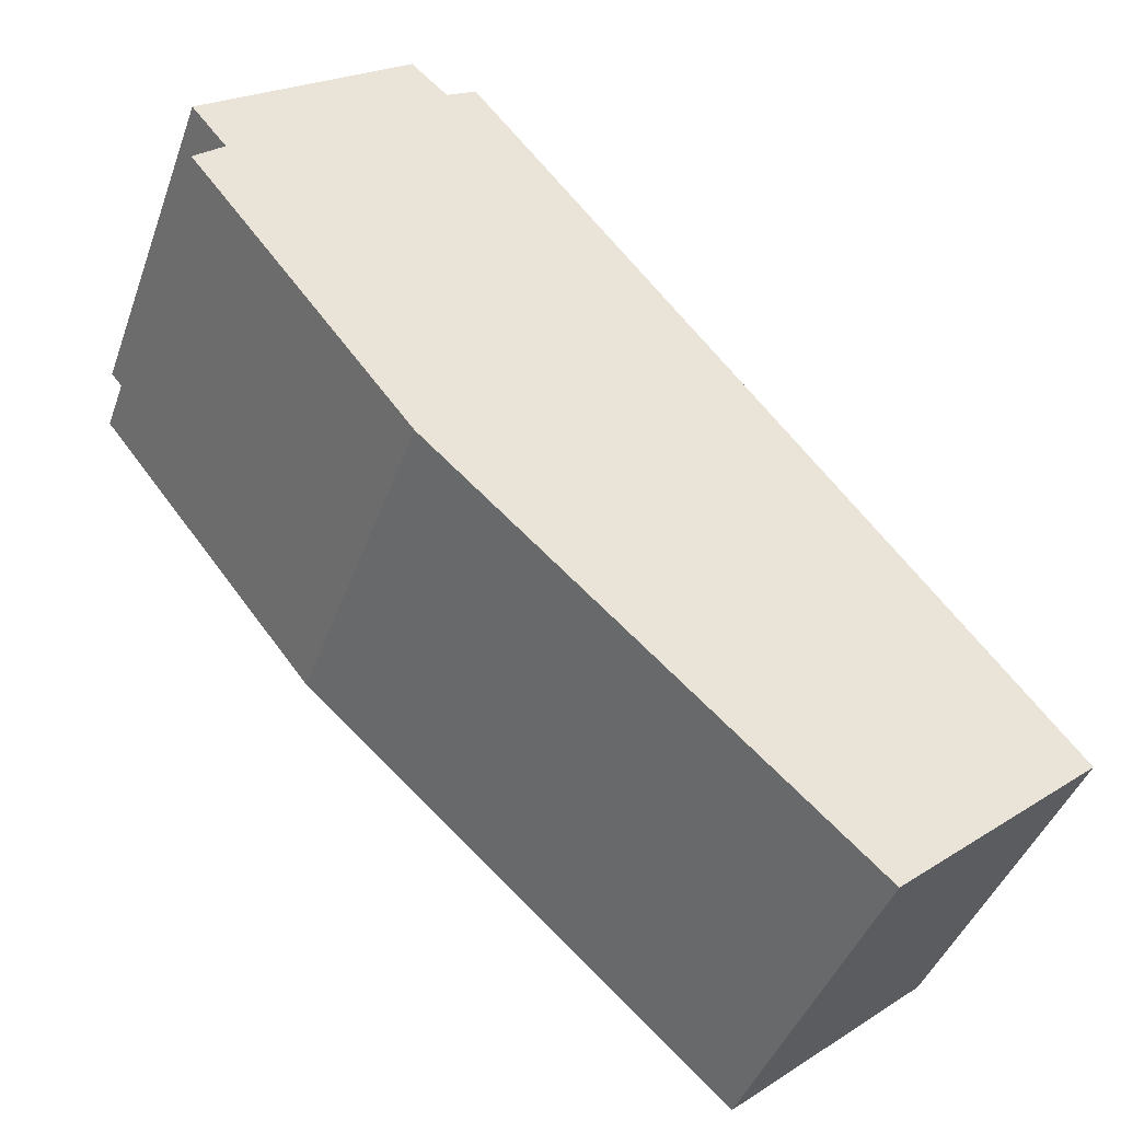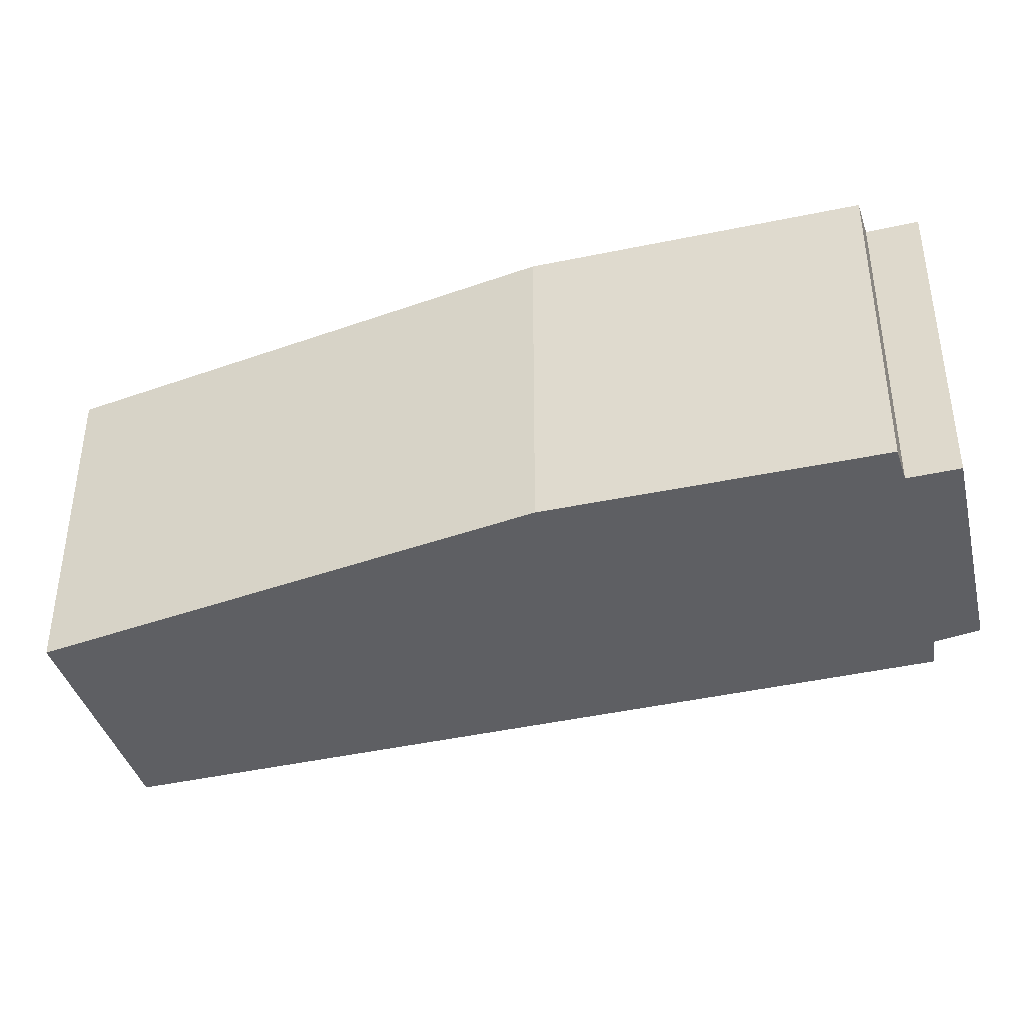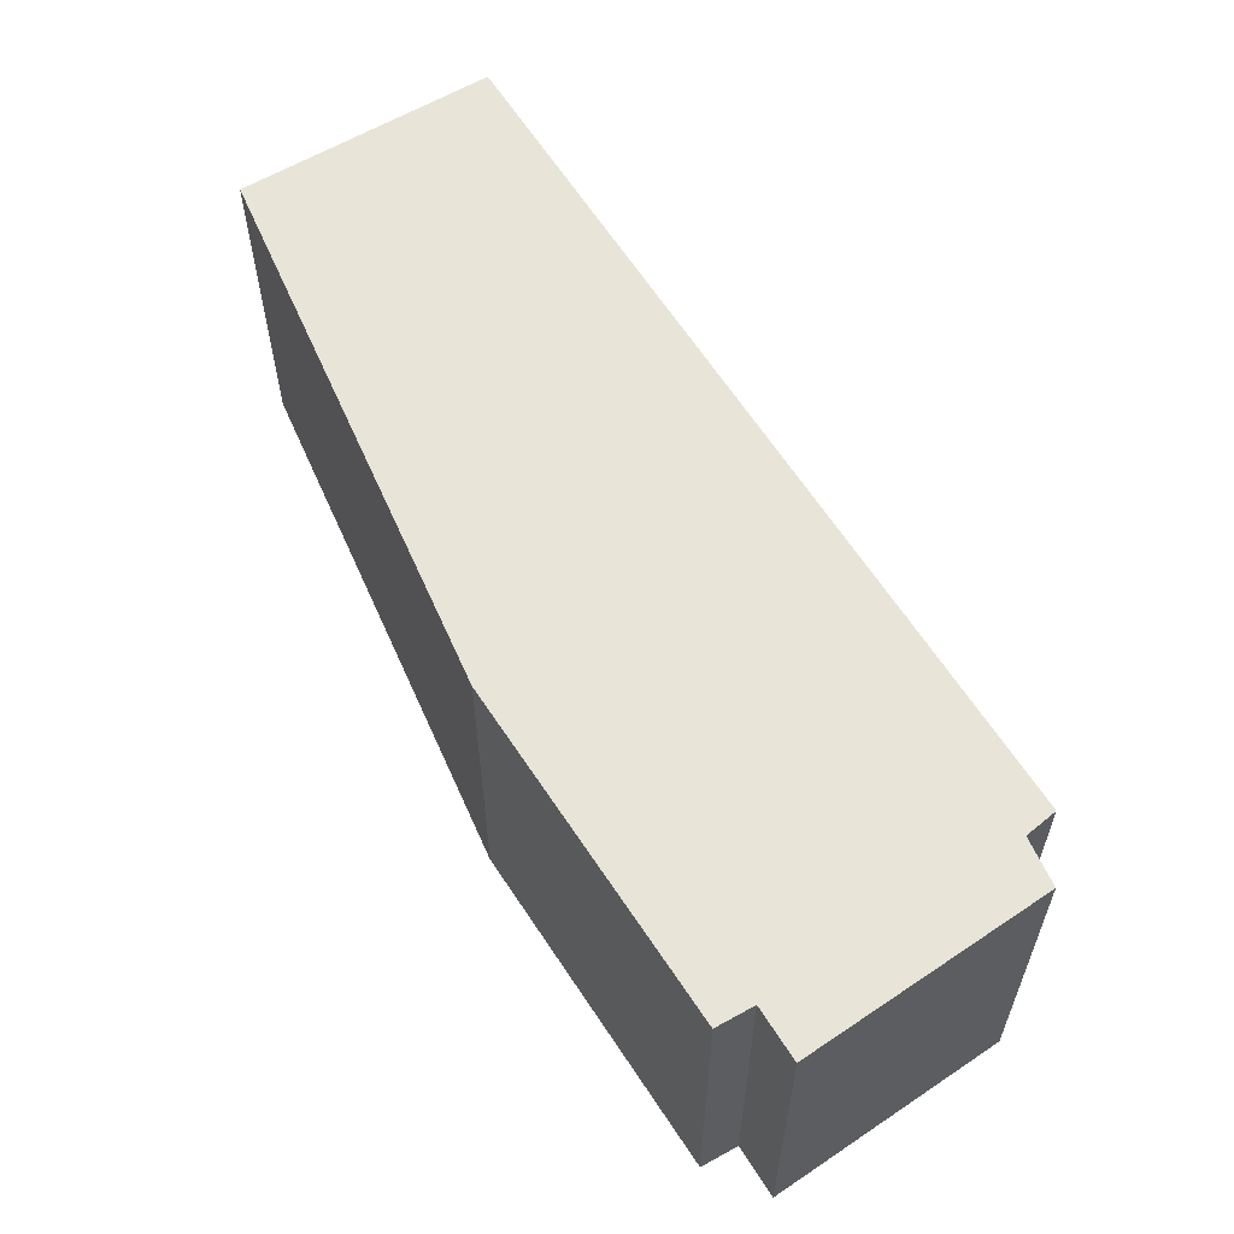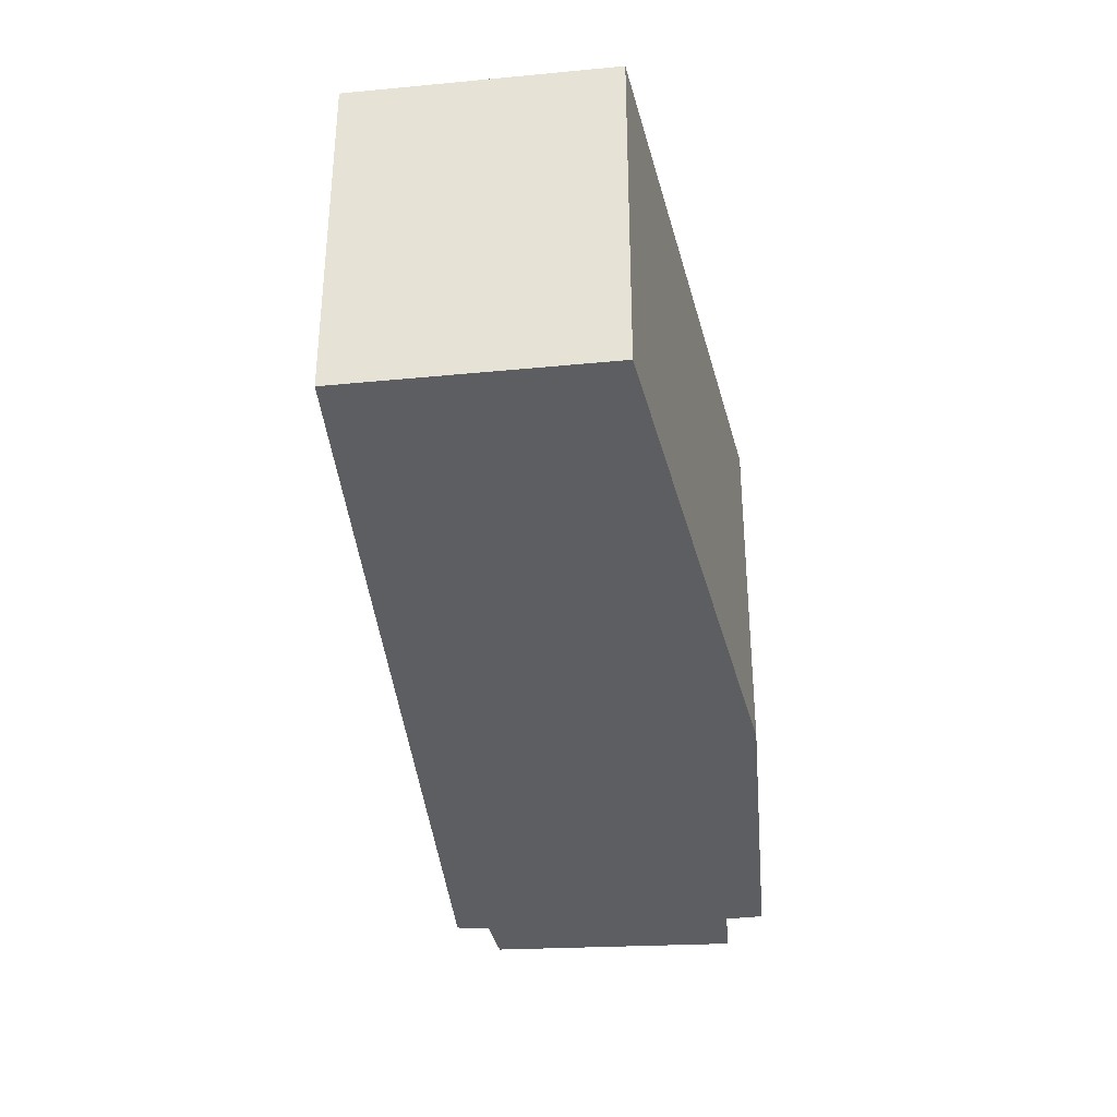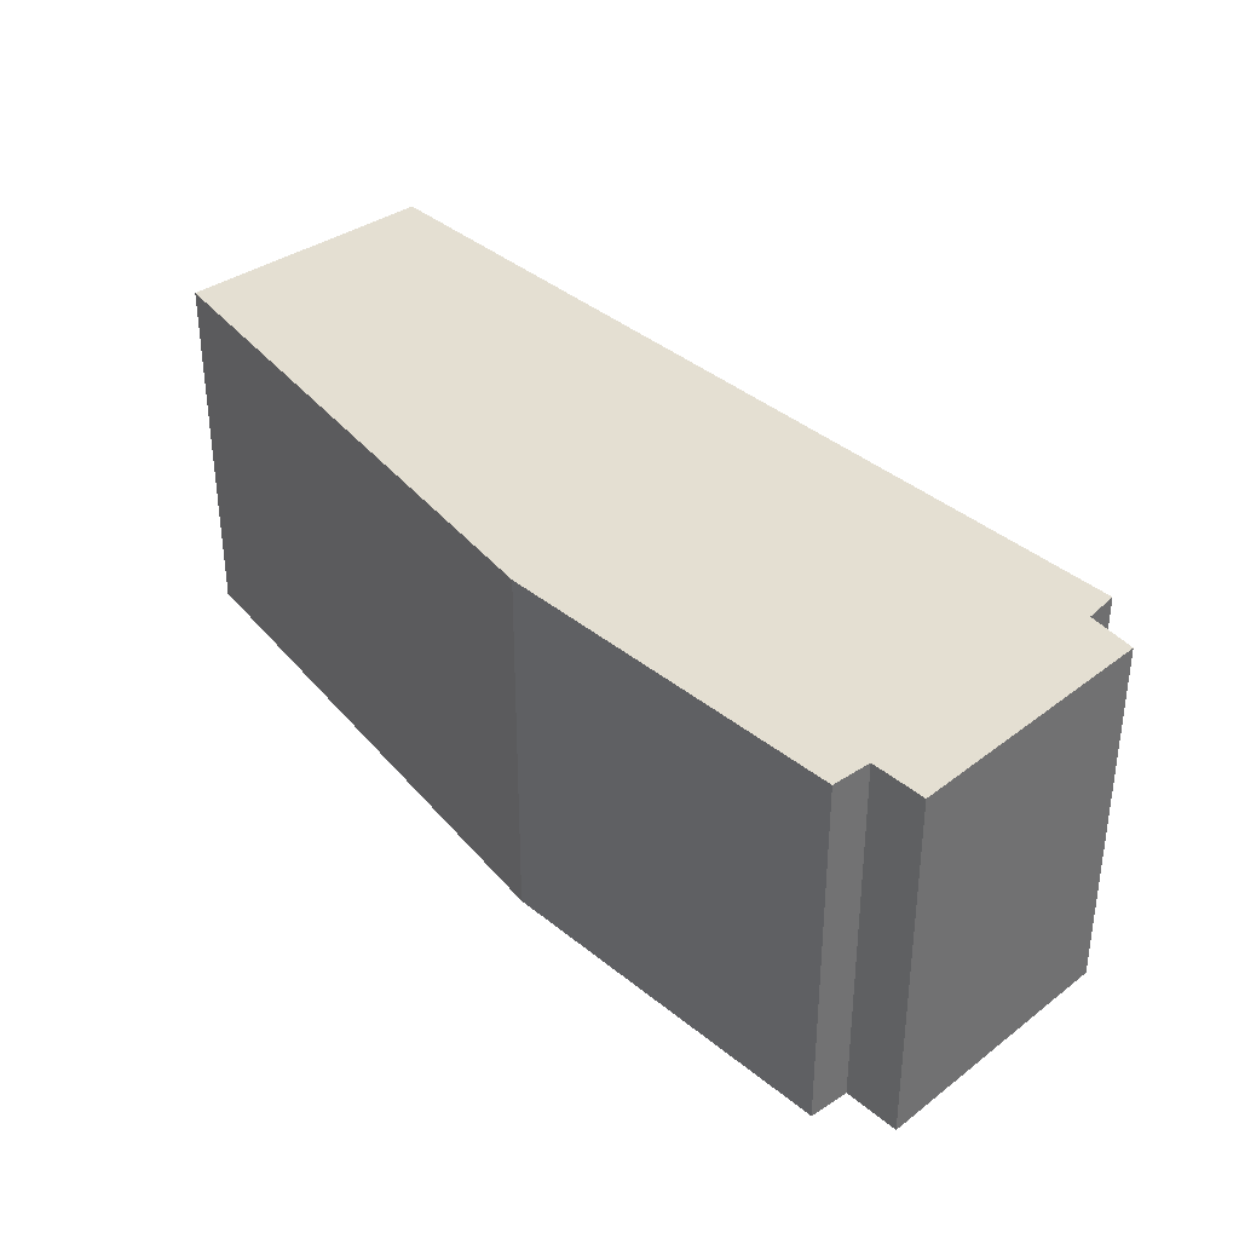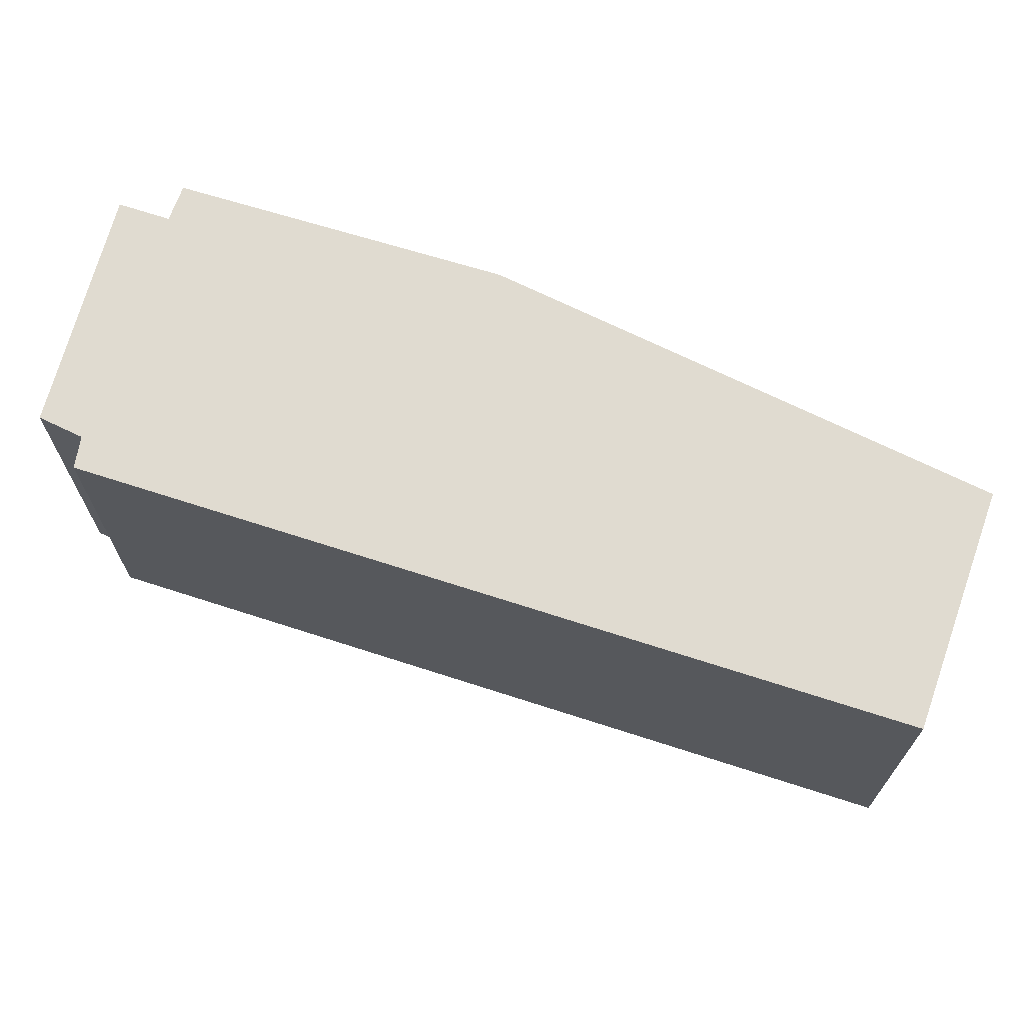
<metadata>
{"format":"obj","ext":"obj","renderer":"f3d","projection":"perspective","resolution":1024,"background":"white","views":[{"elev":-42.5,"azim":-19.0,"up":"+Z"},{"elev":-41.5,"azim":-114.2,"up":"+Y"},{"elev":61.3,"azim":-71.5,"up":"+Y"},{"elev":-38.0,"azim":146.2,"up":"+Y"},{"elev":37.1,"azim":-82.1,"up":"+Y"},{"elev":70.0,"azim":68.5,"up":"+Y"}]}
</metadata>
<code>
v  1.825 3.185 1.369
v  0.316 3.185 -0.384
v  0 3.185 1.95e-16
v  2.022 3.185 -3.103
v  5.722 3.185 -6.472
v  7.482 3.185 -4.949
v  2.15 3.185 1.069
v  2.41 3.185 1.228
v  0.052 3.185 -0.621
v  0.052 3.803e-17 -0.621
v  0.316 2.351e-17 -0.384
v  0 0 0
v  1.825 -8.383e-17 1.369
v  2.15 -6.546e-17 1.069
v  2.41 -7.519e-17 1.228
v  7.482 3.03e-16 -4.949
v  5.722 3.963e-16 -6.472
v  2.022 1.9e-16 -3.103
g defaultobject
f 1 2 3
f 2 1 4
f 4 1 5
f 5 1 6
f 6 1 7
f 6 7 8
f 4 9 2
f 10 2 9
f 2 10 11
f 12 1 3
f 1 12 13
f 14 8 7
f 8 14 15
f 13 7 1
f 7 13 14
f 15 6 8
f 6 15 16
f 16 5 6
f 5 16 17
f 17 4 5
f 4 17 18
f 18 9 4
f 9 18 10
f 11 3 2
f 3 11 12
f 15 17 16
f 17 15 14
f 17 14 13
f 17 13 12
f 17 12 11
f 17 11 18
f 10 18 11

</code>
